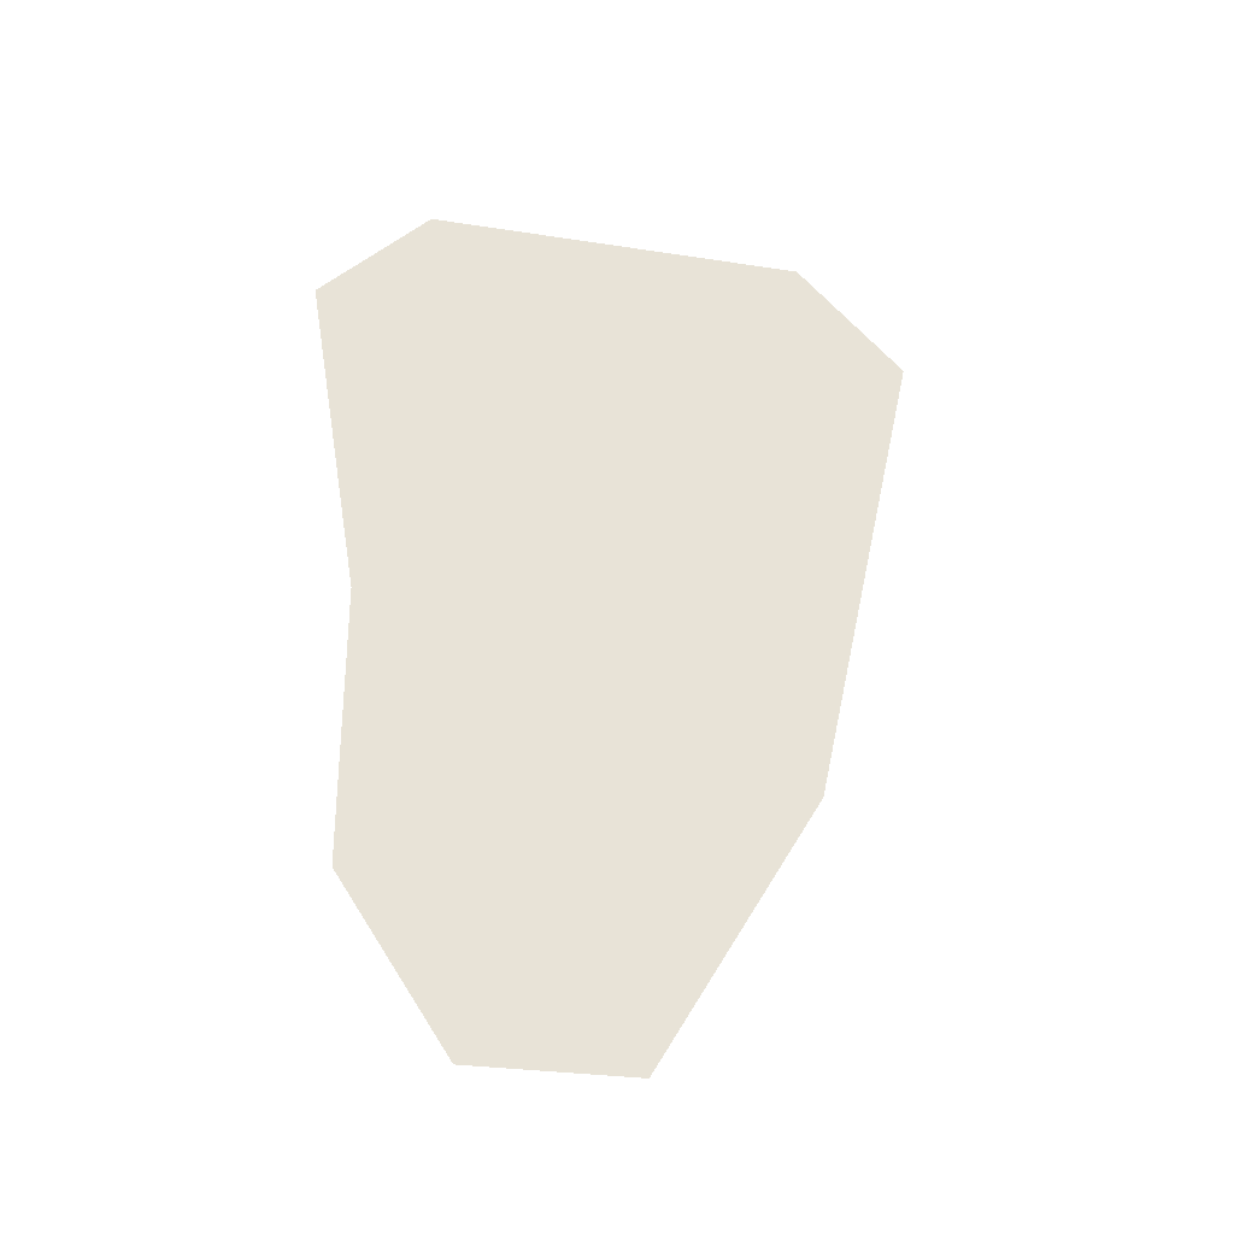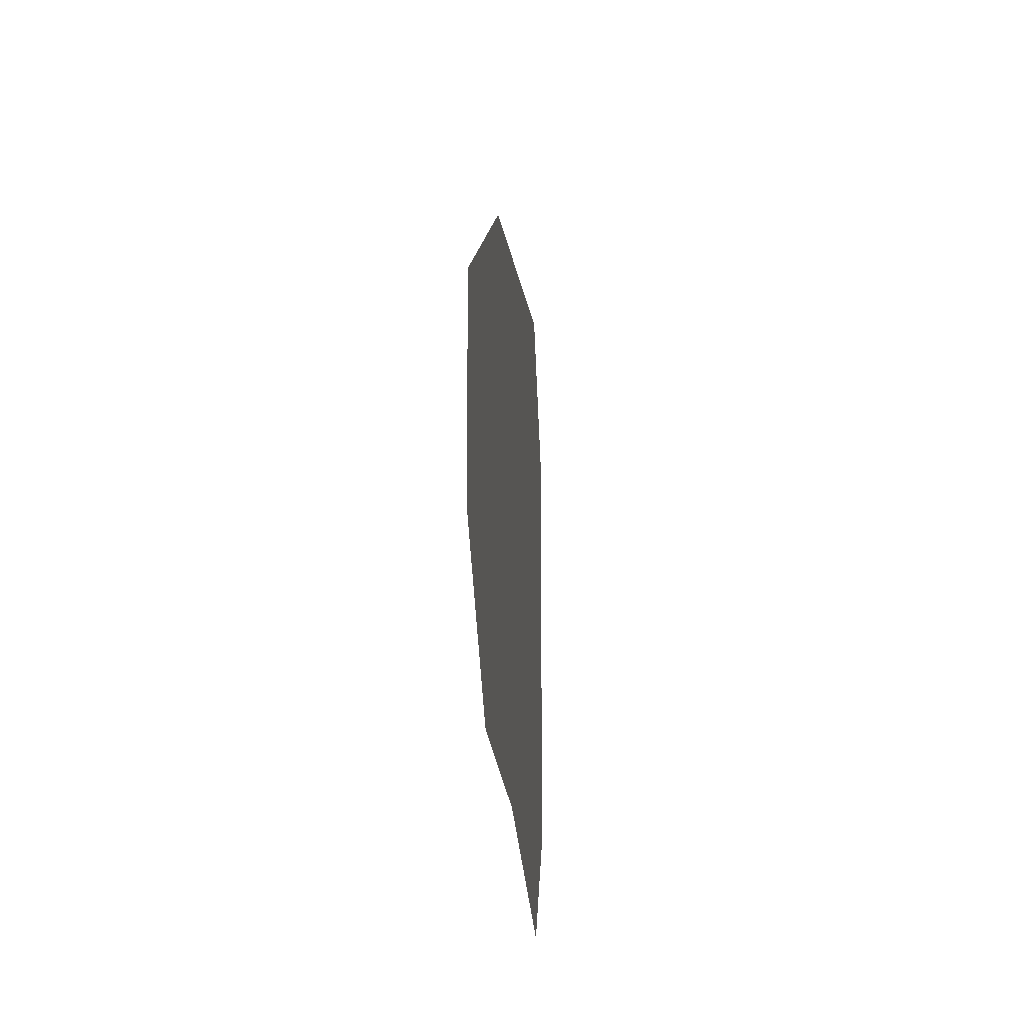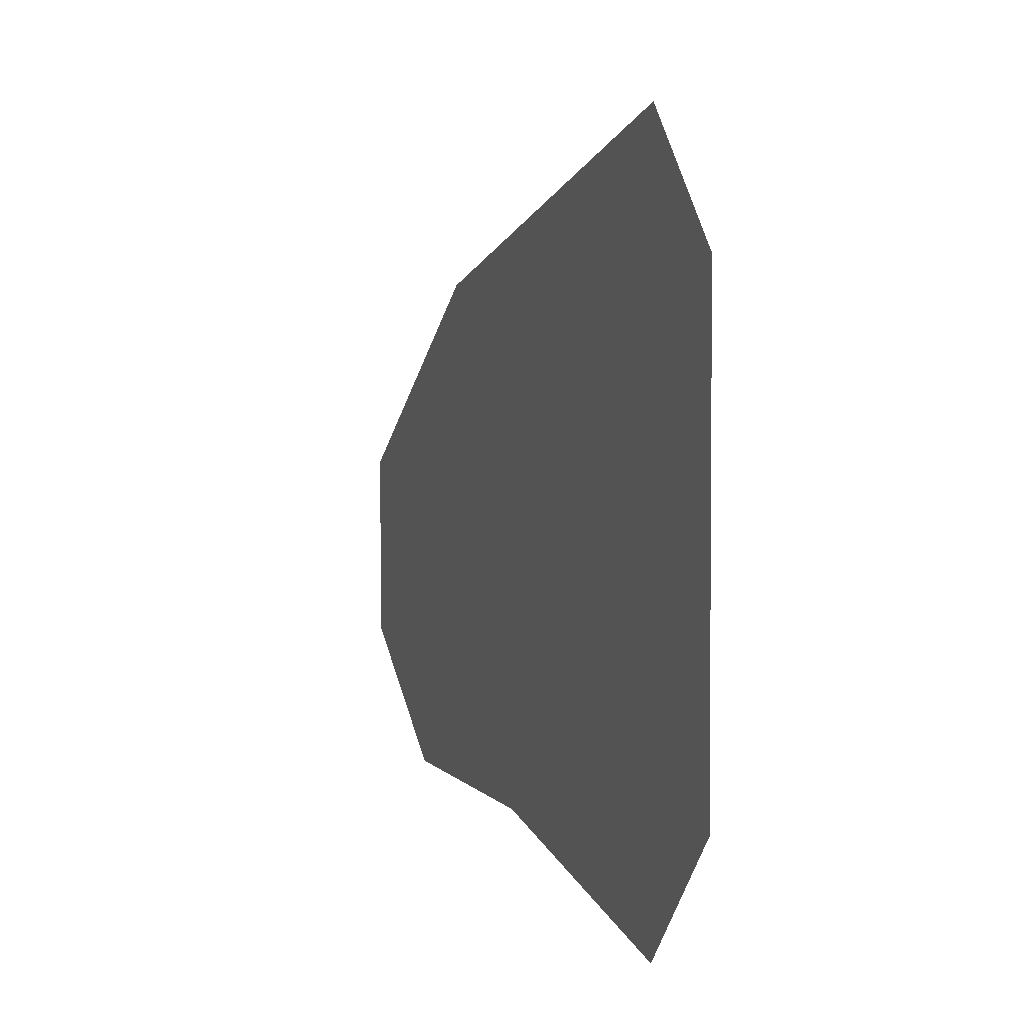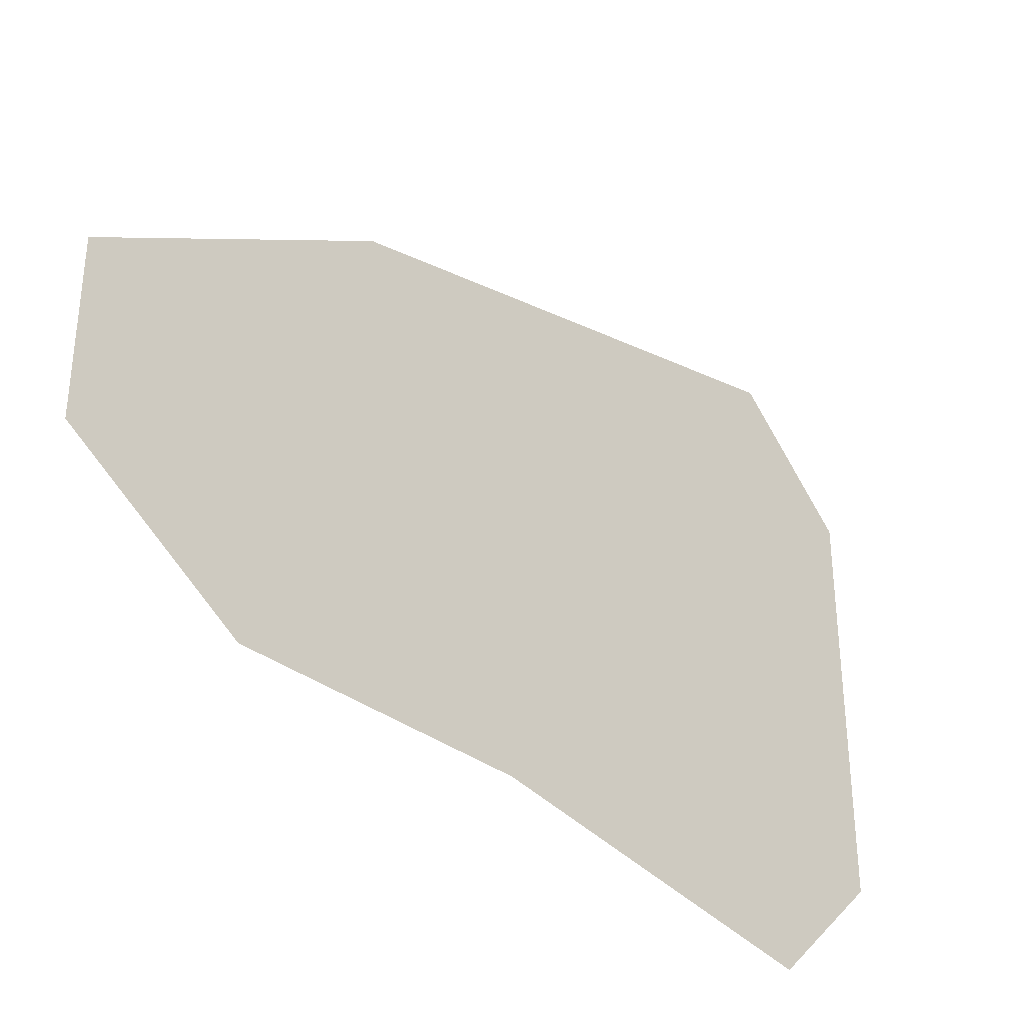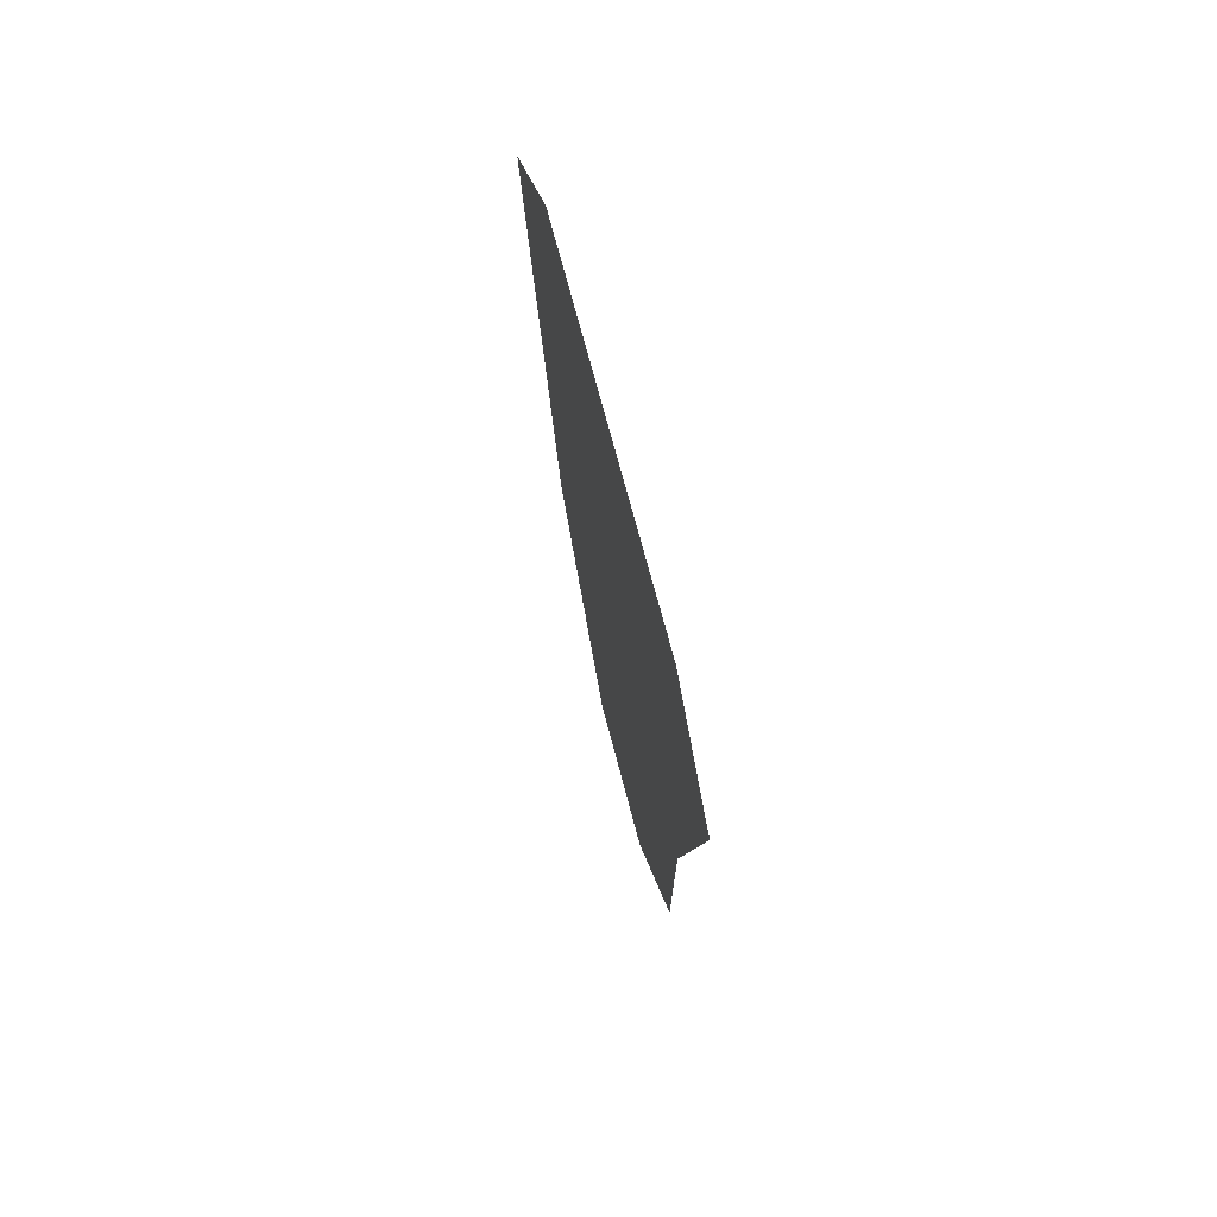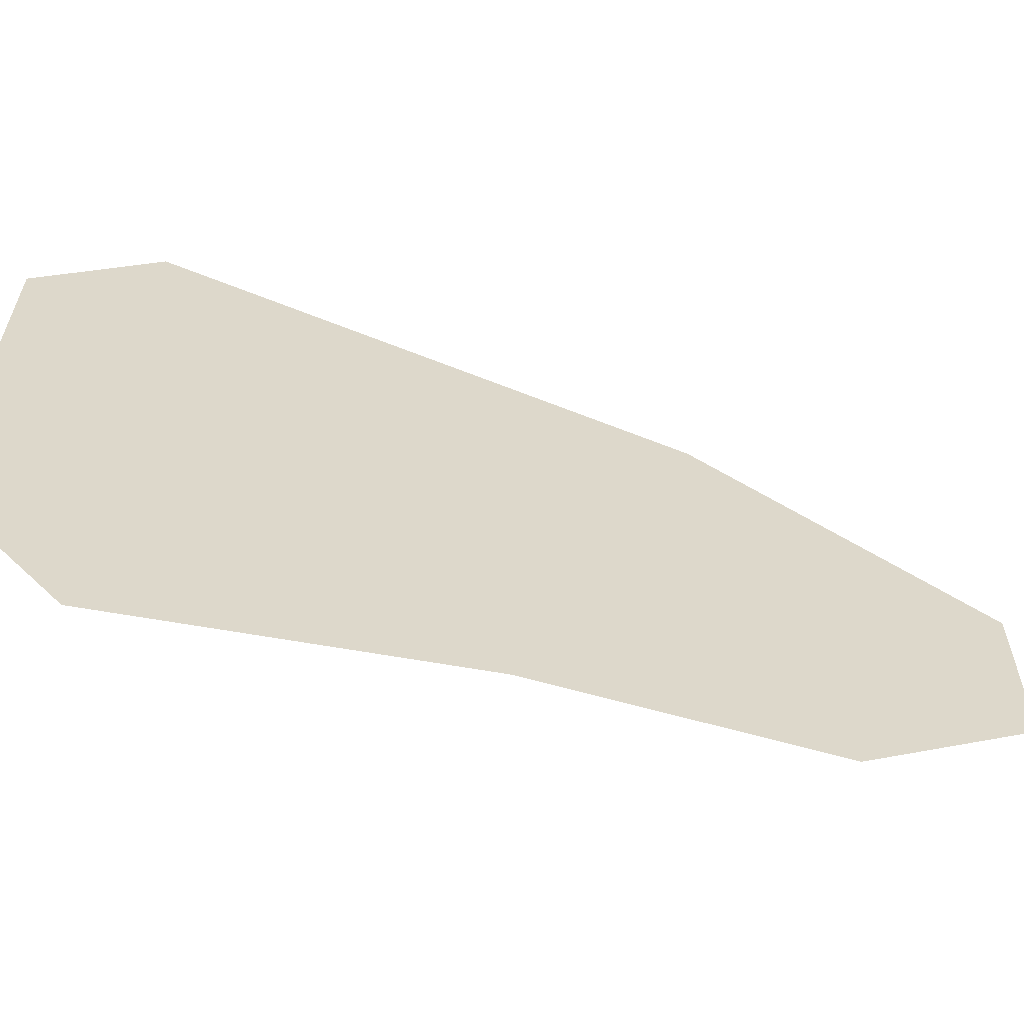
<metadata>
{"format":"obj","ext":"obj","renderer":"f3d","projection":"perspective","resolution":1024,"background":"white","views":[{"elev":-29.8,"azim":-102.7,"up":"+Y"},{"elev":-18.0,"azim":3.8,"up":"+Z"},{"elev":3.1,"azim":162.7,"up":"+Z"},{"elev":-34.6,"azim":44.6,"up":"+Z"},{"elev":71.9,"azim":165.3,"up":"+Y"},{"elev":-60.9,"azim":-106.5,"up":"+Z"}]}
</metadata>
<code>
v -0.5 -1 -0.125
v -0.5 -0.8125 -0.25
v -0.5 -0.5 -0.25
v -0.5 -0.6875 0.25
v -0.5 -1 0.0625
v -0.5 -0.125 0.375
v -0.5 -0.125 -0.3125
v -0.5 0 0.25
v -0.5 0 -0.1875
f 1 2 3
f 1 3 4
f 1 4 5
f 3 6 4
f 6 3 7
f 6 7 8
f 8 7 9

</code>
